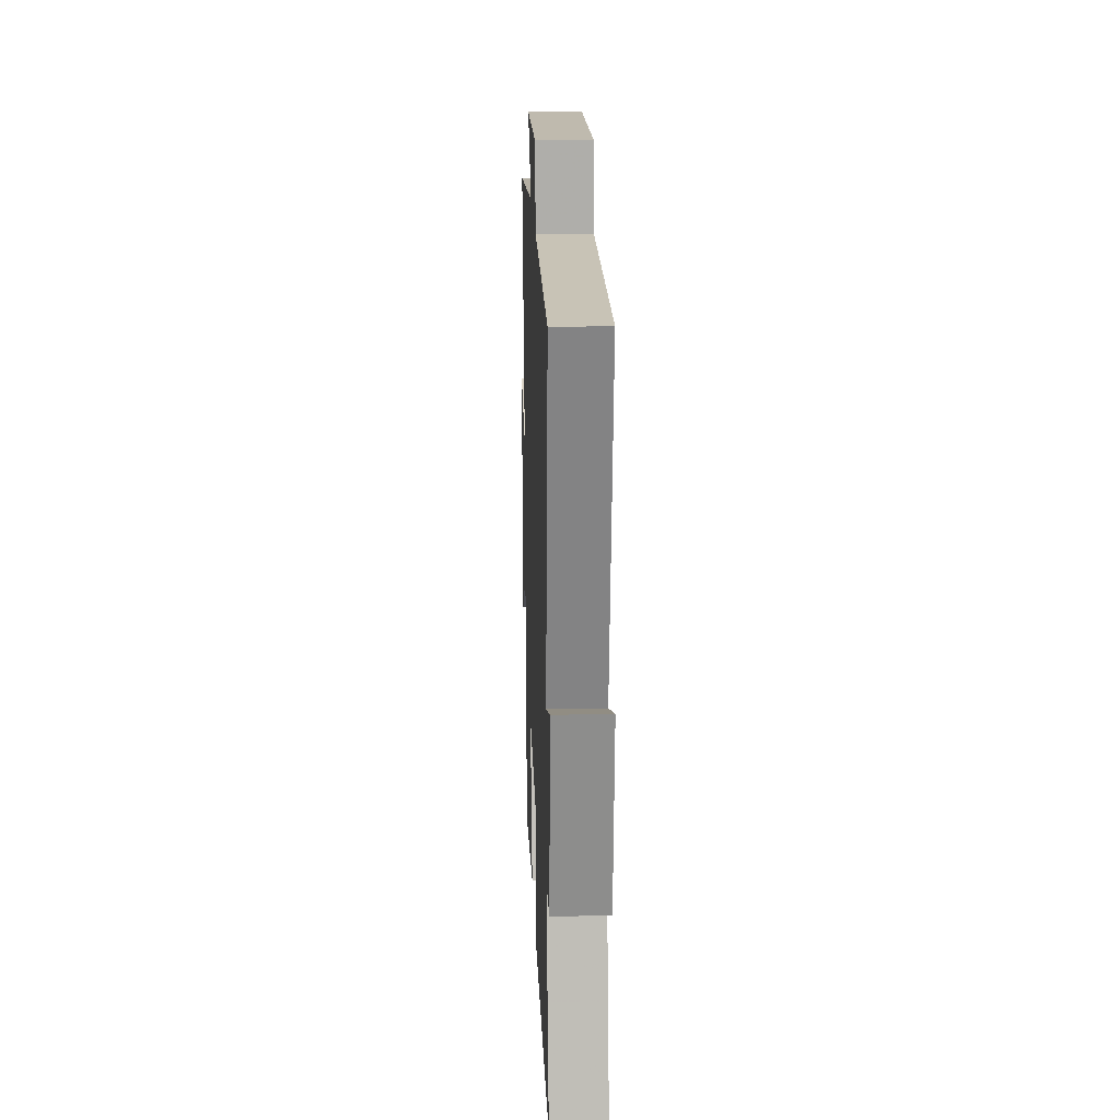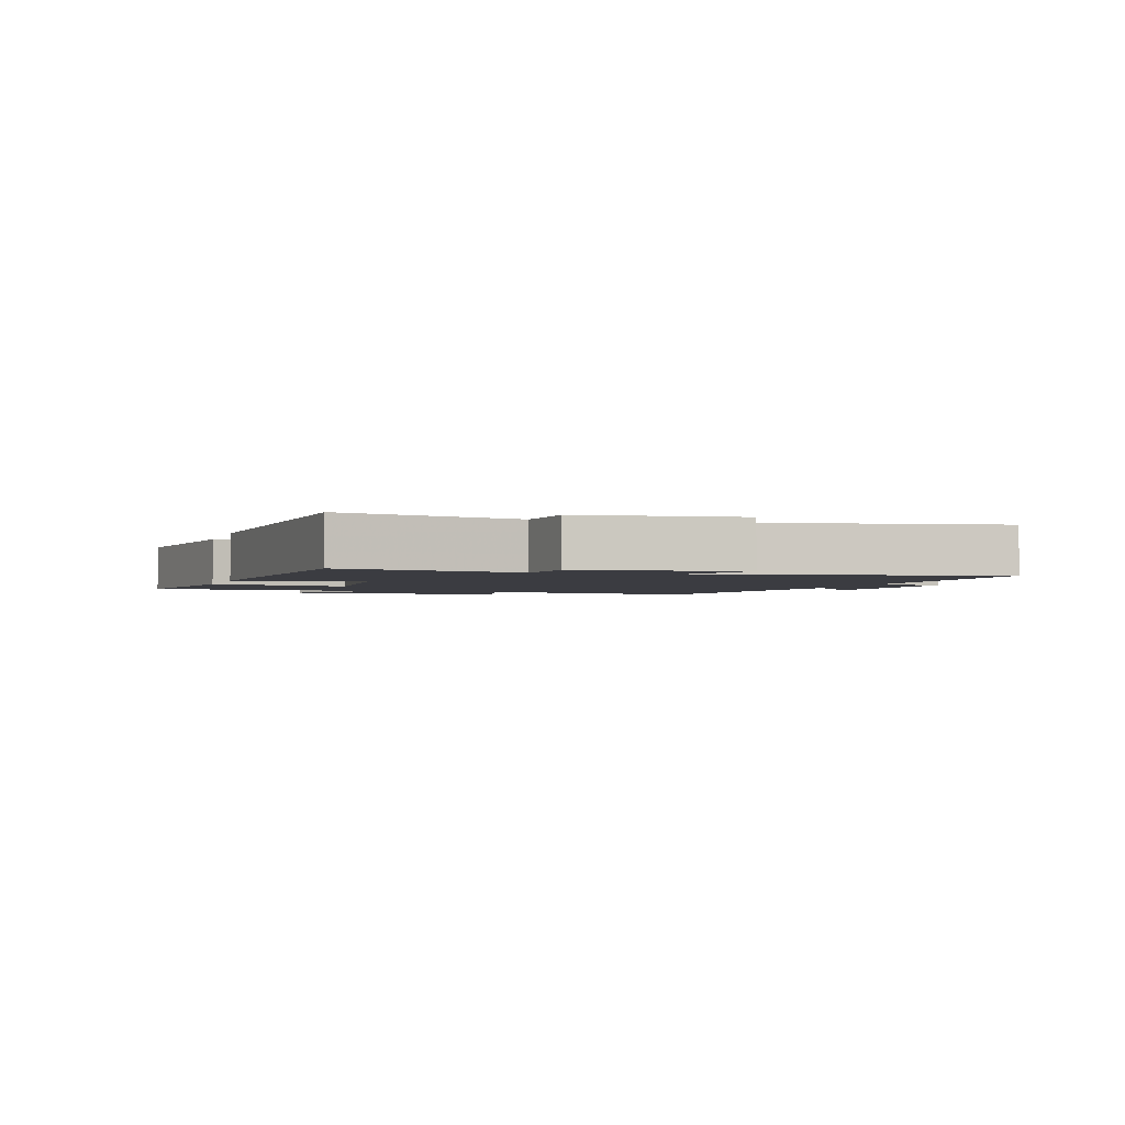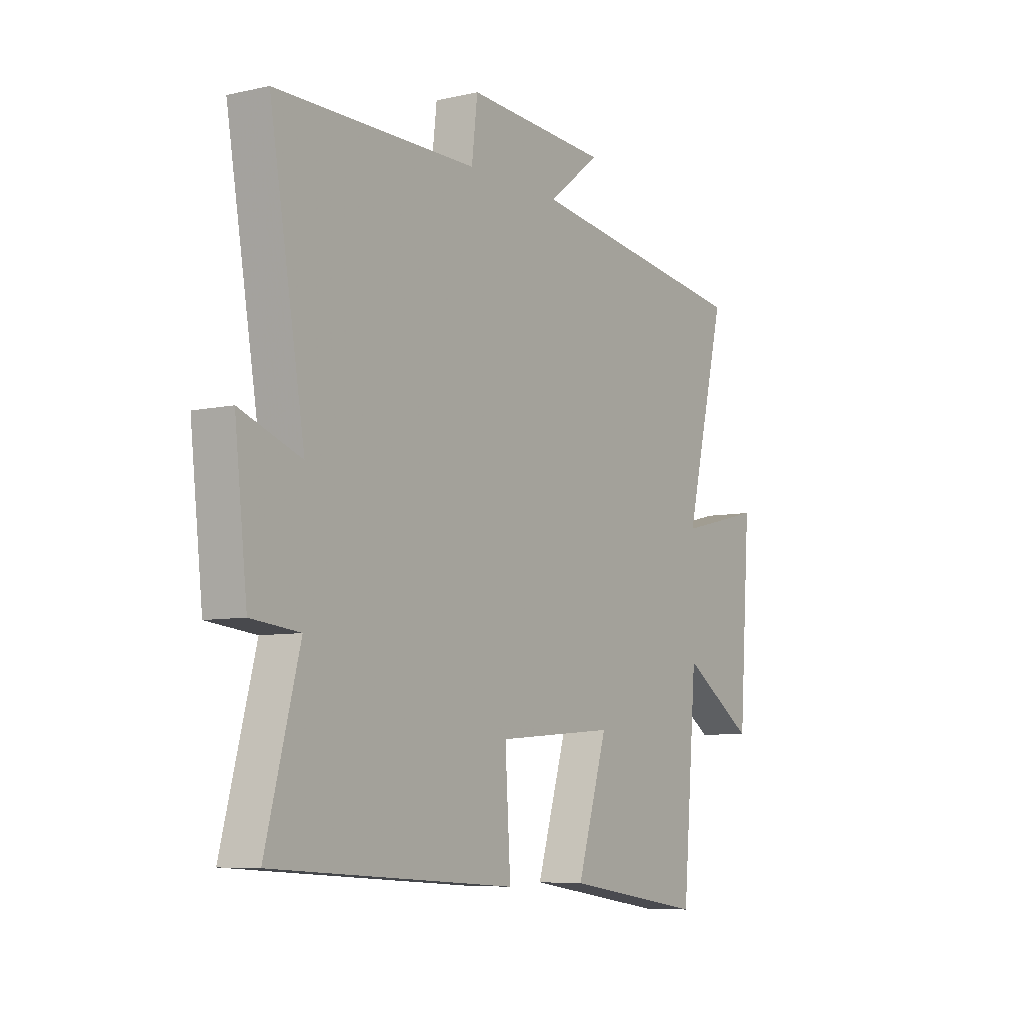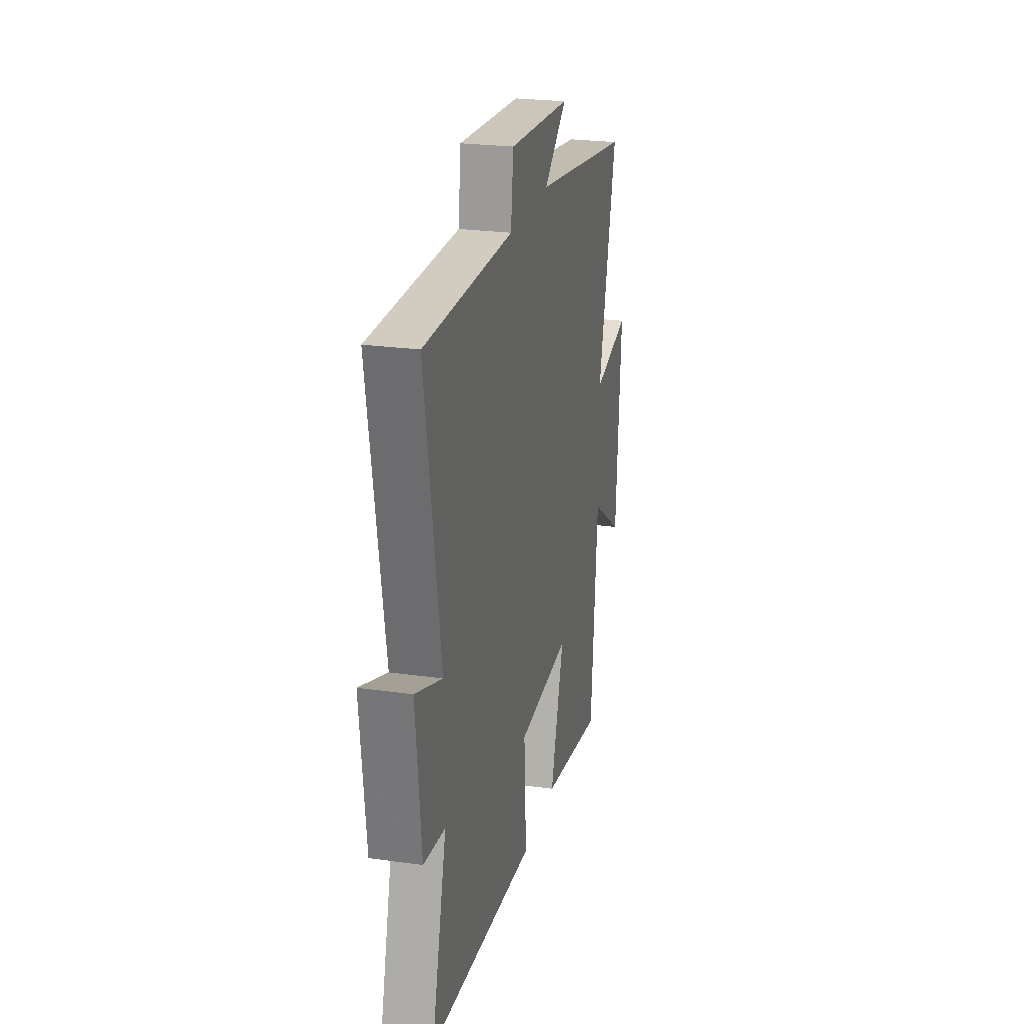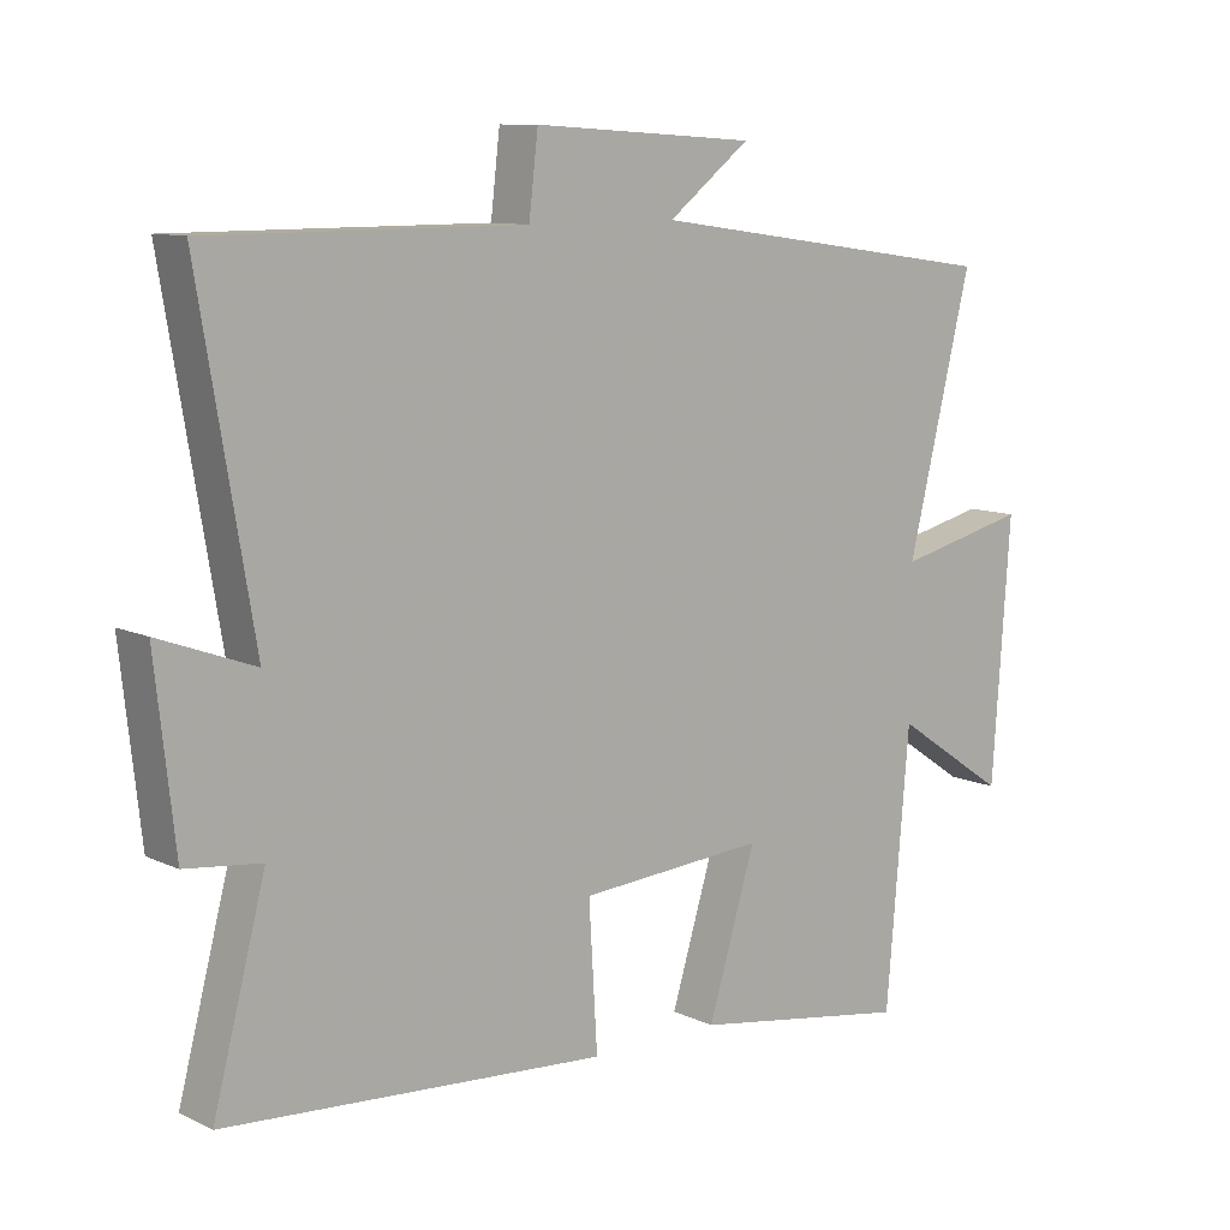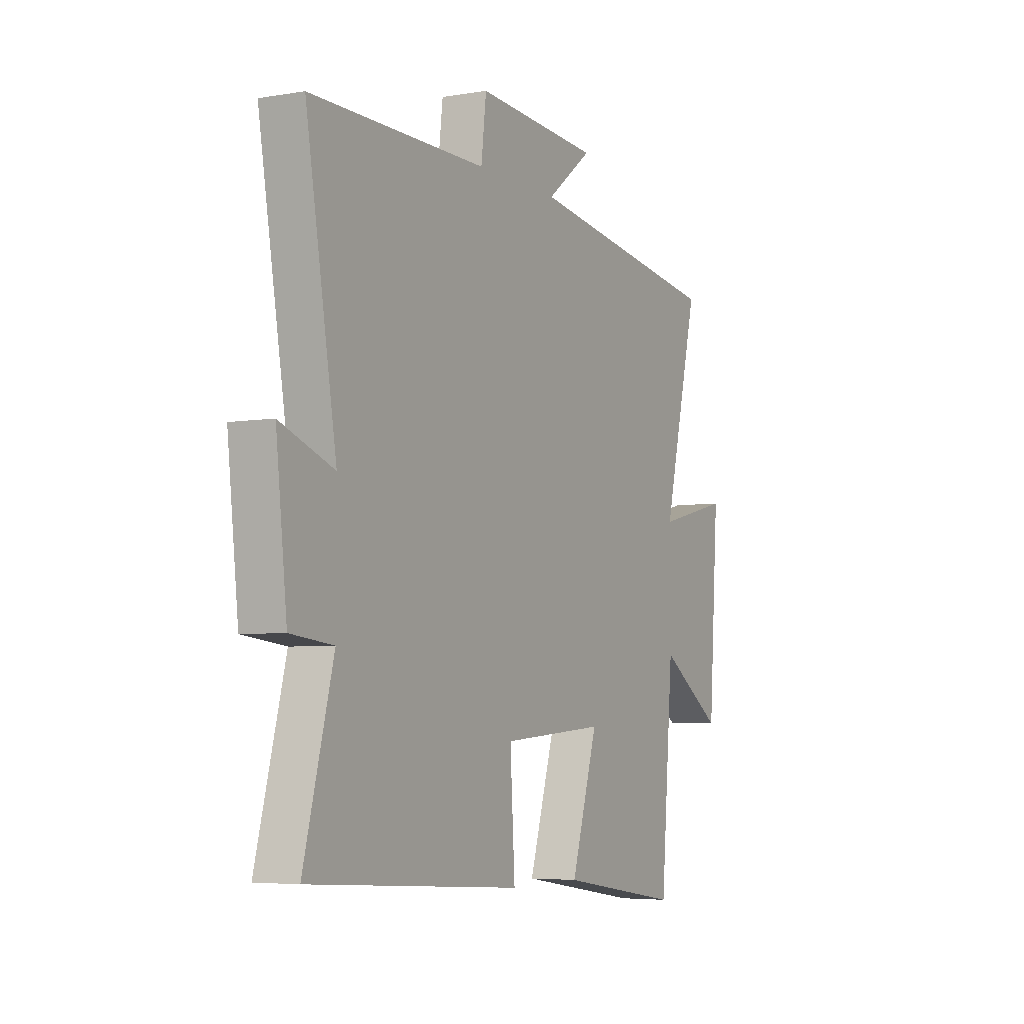
<metadata>
{"format":"obj","ext":"obj","renderer":"f3d","projection":"perspective","resolution":1024,"background":"white","views":[{"elev":19.4,"azim":-92.1,"up":"+Z"},{"elev":-2.2,"azim":-107.1,"up":"+Y"},{"elev":-7.1,"azim":-56.8,"up":"+Z"},{"elev":24.2,"azim":-76.9,"up":"+Z"},{"elev":10.1,"azim":-40.2,"up":"+Z"},{"elev":-5.1,"azim":-61.9,"up":"+Z"}]}
</metadata>
<code>
v -0.578 0.07 0.5
v -0.13 0.07 0.5
v -0.117 0.07 0.611
v 0.201 0.07 0.591
v 0.084 0.07 0.5
v 0.592 0.07 0.428
v 0.5 0.07 0.051
v 0.688 0.07 0.096
v 0.662 0.07 -0.272
v 0.5 0.07 -0.163
v 0.467 0.07 -0.549
v 0.154 0.07 -0.5
v 0.222 0.07 -0.277
v -0.044 0.07 -0.297
v -0.032 0.07 -0.5
v -0.575 0.07 -0.463
v -0.5 0.07 -0.177
v -0.608 0.07 -0.165
v -0.636 0.07 0.089
v -0.5 0.07 0.039
v -0.578 0 0.5
v -0.13 0 0.5
v -0.117 0 0.611
v 0.201 0 0.591
v 0.084 0 0.5
v 0.592 0 0.428
v 0.5 0 0.051
v 0.688 0 0.096
v 0.662 0 -0.272
v 0.5 0 -0.163
v 0.467 0 -0.549
v 0.154 0 -0.5
v 0.222 0 -0.277
v -0.044 0 -0.297
v -0.032 0 -0.5
v -0.575 0 -0.463
v -0.5 0 -0.177
v -0.608 0 -0.165
v -0.636 0 0.089
v -0.5 0 0.039
f 17 18 19 20
f 14 15 16 17
f 13 14 17 20
f 10 11 12 13
f 20 1 2
f 13 20 2
f 10 13 2
f 7 8 9 10
f 5 6 7
f 10 2 3
f 7 10 3
f 5 7 3
f 3 4 5
f 40 39 38 37
f 37 36 35 34
f 40 37 34 33
f 33 32 31 30
f 22 21 40
f 22 40 33
f 22 33 30
f 30 29 28 27
f 27 26 25
f 23 22 30
f 23 30 27
f 23 27 25
f 25 24 23
f 1 21 22 2
f 2 22 23 3
f 3 23 24 4
f 4 24 25 5
f 5 25 26 6
f 6 26 27 7
f 7 27 28 8
f 8 28 29 9
f 9 29 30 10
f 10 30 31 11
f 11 31 32 12
f 12 32 33 13
f 13 33 34 14
f 14 34 35 15
f 15 35 36 16
f 16 36 37 17
f 17 37 38 18
f 18 38 39 19
f 19 39 40 20
f 20 40 21 1

</code>
